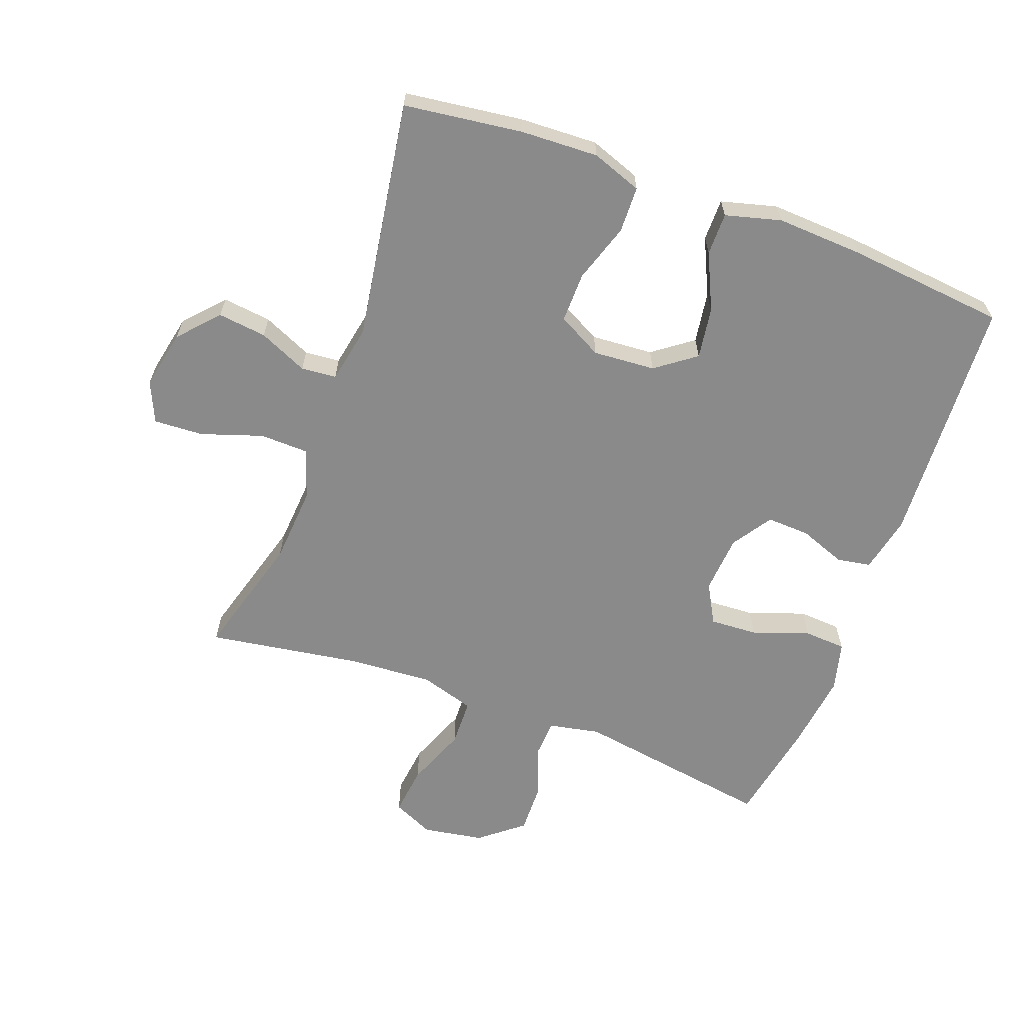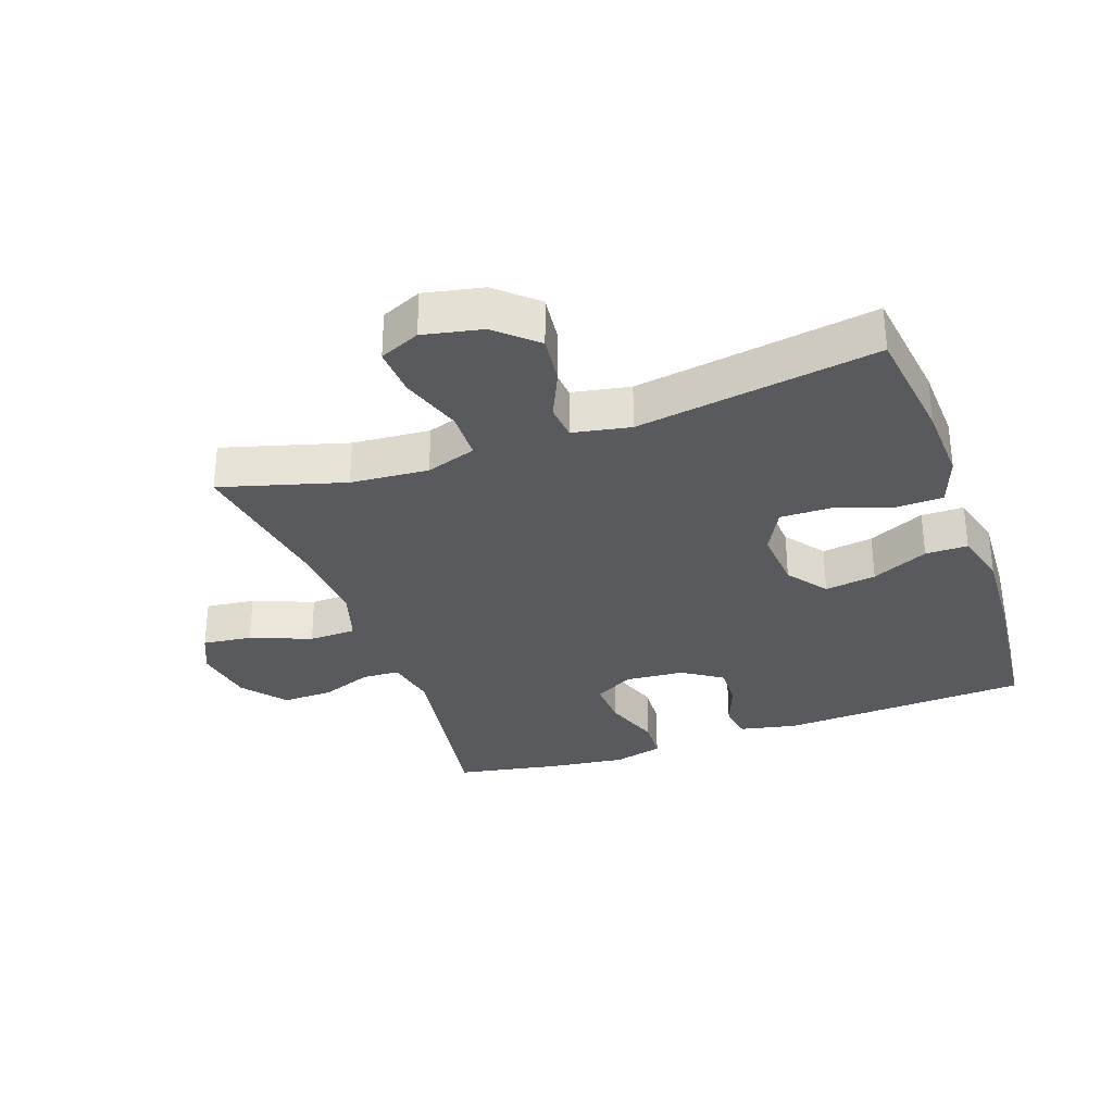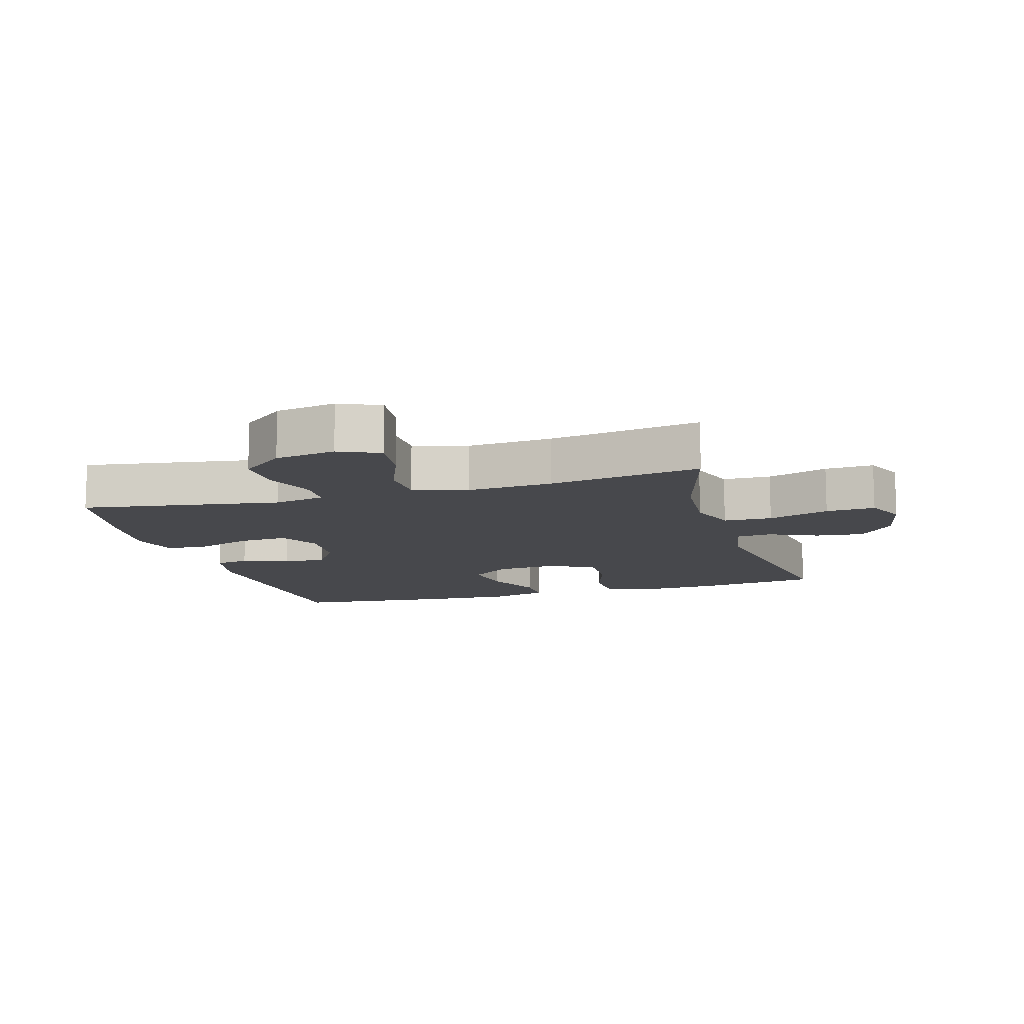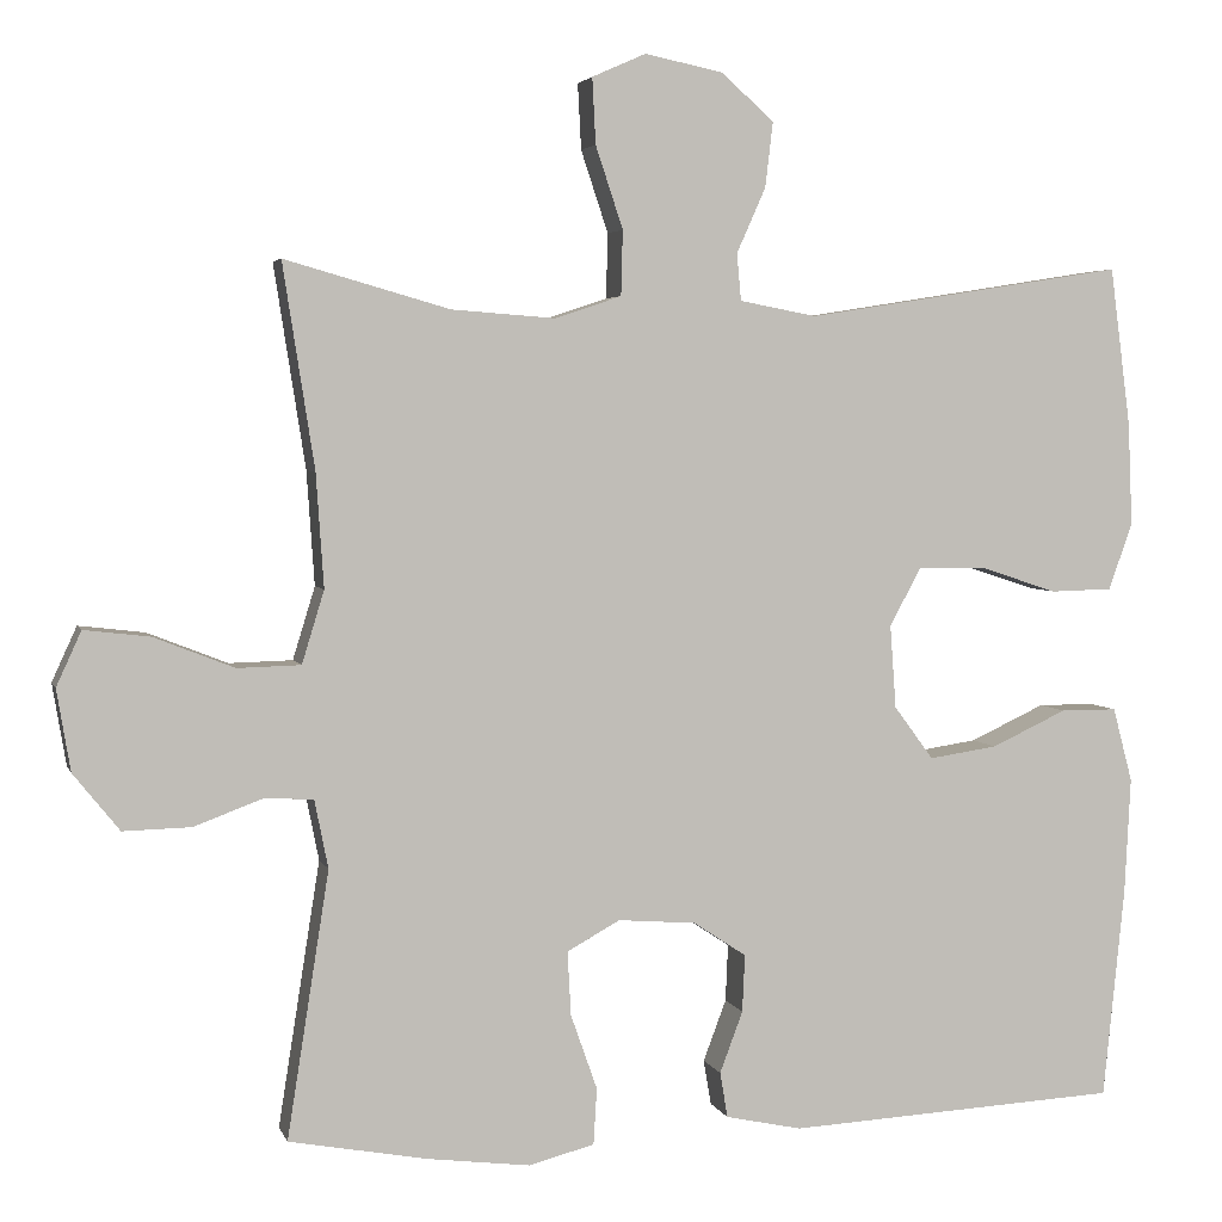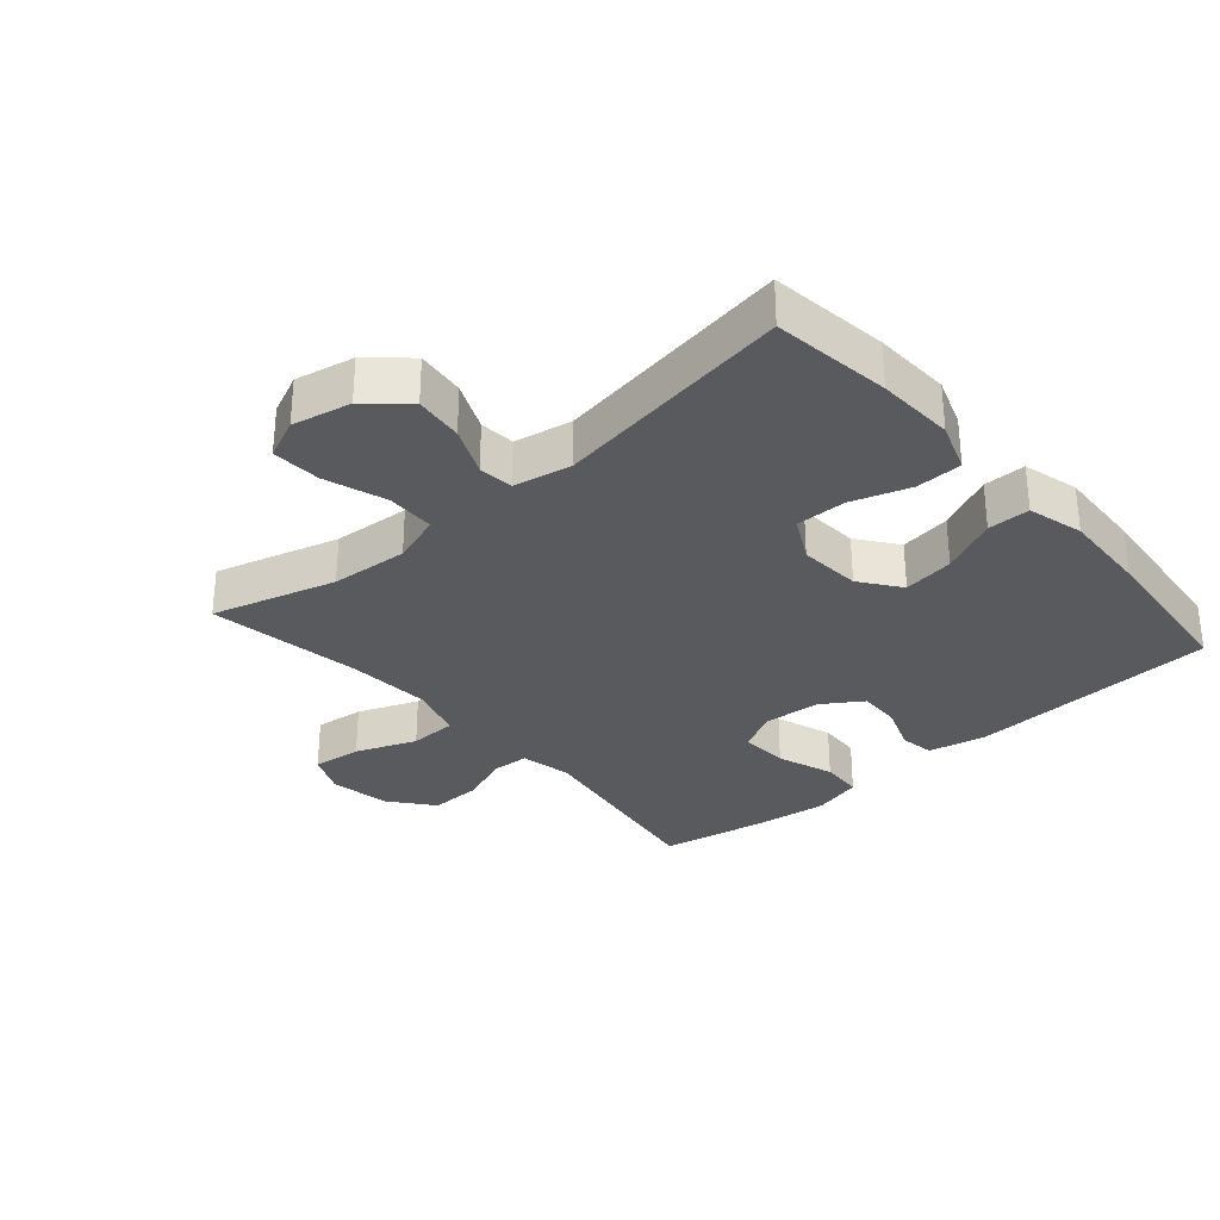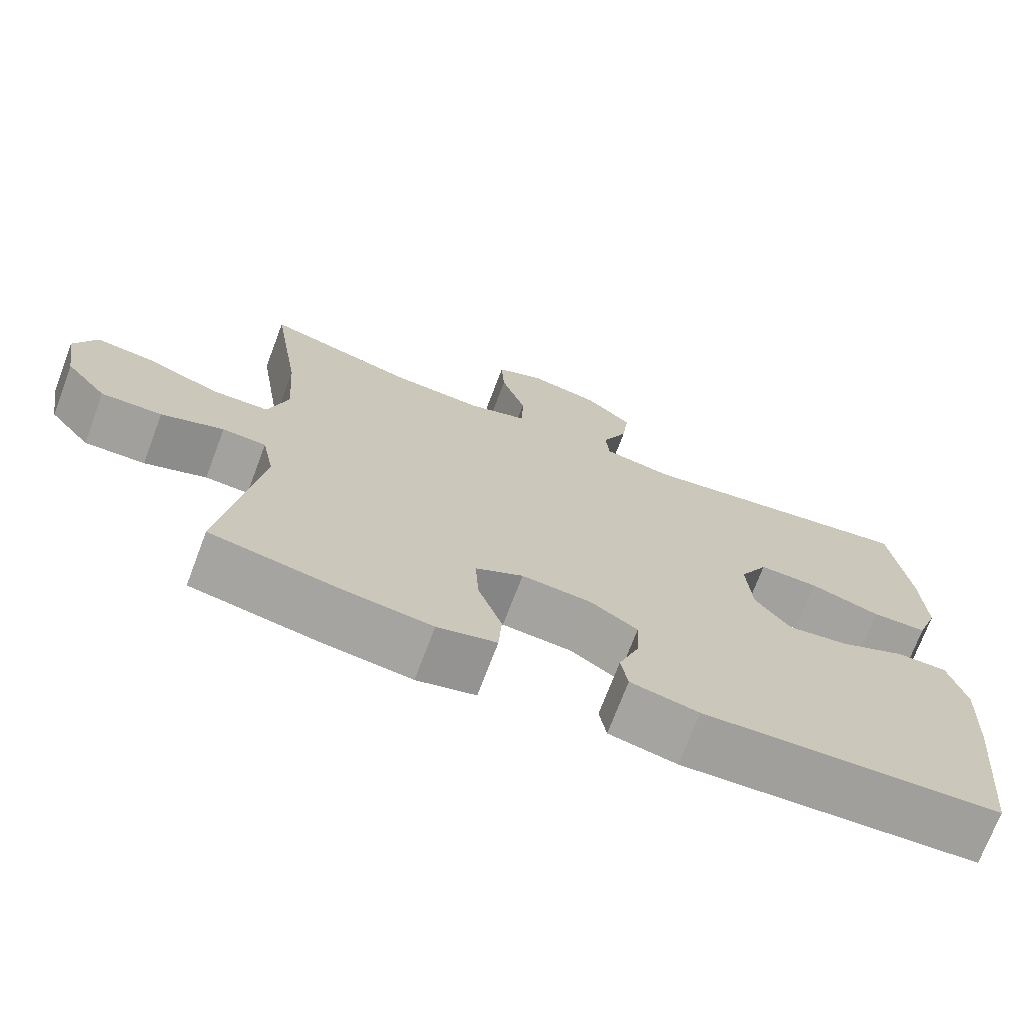
<metadata>
{"format":"obj","ext":"obj","renderer":"f3d","projection":"perspective","resolution":1024,"background":"white","views":[{"elev":-63.6,"azim":69.7,"up":"+Y"},{"elev":-31.6,"azim":19.5,"up":"+Y"},{"elev":-11.6,"azim":-73.6,"up":"+Y"},{"elev":3.7,"azim":-14.3,"up":"+Z"},{"elev":-31.0,"azim":41.1,"up":"+Y"},{"elev":-72.0,"azim":-20.7,"up":"+Z"}]}
</metadata>
<code>
v -0.5 0.07 -0.5
v -0.451 0.07 -0.189
v -0.467 0.07 -0.109
v -0.524 0.07 -0.106
v -0.605 0.07 -0.136
v -0.684 0.07 -0.138
v -0.738 0.07 -0.071
v -0.754 0.07 0.024
v -0.725 0.07 0.088
v -0.648 0.07 0.079
v -0.554 0.07 0.042
v -0.48 0.07 0.044
v -0.454 0.07 0.129
v -0.463 0.07 0.262
v -0.5 0.07 0.5
v -0.307 0.07 0.445
v -0.186 0.07 0.436
v -0.108 0.07 0.462
v -0.106 0.07 0.538
v -0.138 0.07 0.634
v -0.142 0.07 0.711
v -0.079 0.07 0.739
v 0.013 0.07 0.72
v 0.074 0.07 0.665
v 0.065 0.07 0.589
v 0.031 0.07 0.513
v 0.036 0.07 0.458
v 0.126 0.07 0.441
v 0.5 0.07 0.5
v 0.524 0.07 0.315
v 0.529 0.07 0.194
v 0.501 0.07 0.116
v 0.429 0.07 0.114
v 0.337 0.07 0.144
v 0.259 0.07 0.145
v 0.222 0.07 0.076
v 0.229 0.07 -0.021
v 0.275 0.07 -0.083
v 0.355 0.07 -0.071
v 0.443 0.07 -0.03
v 0.509 0.07 -0.03
v 0.532 0.07 -0.117
v 0.525 0.07 -0.253
v 0.5 0.07 -0.5
v 0.111 0.07 -0.521
v 0.022 0.07 -0.502
v 0.013 0.07 -0.449
v 0.04 0.07 -0.377
v 0.043 0.07 -0.31
v -0.019 0.07 -0.269
v -0.11 0.07 -0.262
v -0.172 0.07 -0.296
v -0.168 0.07 -0.371
v -0.137 0.07 -0.459
v -0.141 0.07 -0.525
v -0.218 0.07 -0.545
v -0.338 0.07 -0.53
v -0.5 0 -0.5
v -0.451 0 -0.189
v -0.467 0 -0.109
v -0.524 0 -0.106
v -0.605 0 -0.136
v -0.684 0 -0.138
v -0.738 0 -0.071
v -0.754 0 0.024
v -0.725 0 0.088
v -0.648 0 0.079
v -0.554 0 0.042
v -0.48 0 0.044
v -0.454 0 0.129
v -0.463 0 0.262
v -0.5 0 0.5
v -0.307 0 0.445
v -0.186 0 0.436
v -0.108 0 0.462
v -0.106 0 0.538
v -0.138 0 0.634
v -0.142 0 0.711
v -0.079 0 0.739
v 0.013 0 0.72
v 0.074 0 0.665
v 0.065 0 0.589
v 0.031 0 0.513
v 0.036 0 0.458
v 0.126 0 0.441
v 0.5 0 0.5
v 0.524 0 0.315
v 0.529 0 0.194
v 0.501 0 0.116
v 0.429 0 0.114
v 0.337 0 0.144
v 0.259 0 0.145
v 0.222 0 0.076
v 0.229 0 -0.021
v 0.275 0 -0.083
v 0.355 0 -0.071
v 0.443 0 -0.03
v 0.509 0 -0.03
v 0.532 0 -0.117
v 0.525 0 -0.253
v 0.5 0 -0.5
v 0.111 0 -0.521
v 0.022 0 -0.502
v 0.013 0 -0.449
v 0.04 0 -0.377
v 0.043 0 -0.31
v -0.019 0 -0.269
v -0.11 0 -0.262
v -0.172 0 -0.296
v -0.168 0 -0.371
v -0.137 0 -0.459
v -0.141 0 -0.525
v -0.218 0 -0.545
v -0.338 0 -0.53
f 57 1 2
f 56 57 2
f 55 56 2
f 54 55 2
f 53 54 2
f 52 53 2 3
f 51 52 3
f 50 51 3
f 46 47 48
f 45 46 48
f 44 45 48
f 43 44 48
f 42 43 48
f 41 42 48
f 40 41 48
f 39 40 48
f 38 39 48 49
f 37 38 49 50
f 32 33 34
f 31 32 34
f 30 31 34
f 29 30 34
f 28 29 34
f 27 28 34 35
f 24 25 26
f 23 24 26
f 22 23 26
f 21 22 26
f 20 21 26
f 19 20 26
f 18 19 26 27
f 27 35 36
f 18 27 36
f 17 18 36
f 14 15 16
f 36 37 50
f 17 36 50
f 16 17 50
f 14 16 50
f 13 14 50
f 9 10 11
f 8 9 11
f 7 8 11
f 6 7 11
f 5 6 11
f 4 5 11
f 12 13 50 3
f 3 4 11 12
f 59 58 114
f 59 114 113
f 59 113 112
f 59 112 111
f 59 111 110
f 60 59 110 109
f 60 109 108
f 60 108 107
f 105 104 103
f 105 103 102
f 105 102 101
f 105 101 100
f 105 100 99
f 105 99 98
f 105 98 97
f 105 97 96
f 106 105 96 95
f 107 106 95 94
f 91 90 89
f 91 89 88
f 91 88 87
f 91 87 86
f 91 86 85
f 92 91 85 84
f 83 82 81
f 83 81 80
f 83 80 79
f 83 79 78
f 83 78 77
f 83 77 76
f 84 83 76 75
f 93 92 84
f 93 84 75
f 93 75 74
f 73 72 71
f 107 94 93
f 107 93 74
f 107 74 73
f 107 73 71
f 107 71 70
f 68 67 66
f 68 66 65
f 68 65 64
f 68 64 63
f 68 63 62
f 68 62 61
f 60 107 70 69
f 69 68 61 60
f 1 58 59 2
f 2 59 60 3
f 3 60 61 4
f 4 61 62 5
f 5 62 63 6
f 6 63 64 7
f 7 64 65 8
f 8 65 66 9
f 9 66 67 10
f 10 67 68 11
f 11 68 69 12
f 12 69 70 13
f 13 70 71 14
f 14 71 72 15
f 15 72 73 16
f 16 73 74 17
f 17 74 75 18
f 18 75 76 19
f 19 76 77 20
f 20 77 78 21
f 21 78 79 22
f 22 79 80 23
f 23 80 81 24
f 24 81 82 25
f 25 82 83 26
f 26 83 84 27
f 27 84 85 28
f 28 85 86 29
f 29 86 87 30
f 30 87 88 31
f 31 88 89 32
f 32 89 90 33
f 33 90 91 34
f 34 91 92 35
f 35 92 93 36
f 36 93 94 37
f 37 94 95 38
f 38 95 96 39
f 39 96 97 40
f 40 97 98 41
f 41 98 99 42
f 42 99 100 43
f 43 100 101 44
f 44 101 102 45
f 45 102 103 46
f 46 103 104 47
f 47 104 105 48
f 48 105 106 49
f 49 106 107 50
f 50 107 108 51
f 51 108 109 52
f 52 109 110 53
f 53 110 111 54
f 54 111 112 55
f 55 112 113 56
f 56 113 114 57
f 57 114 58 1

</code>
